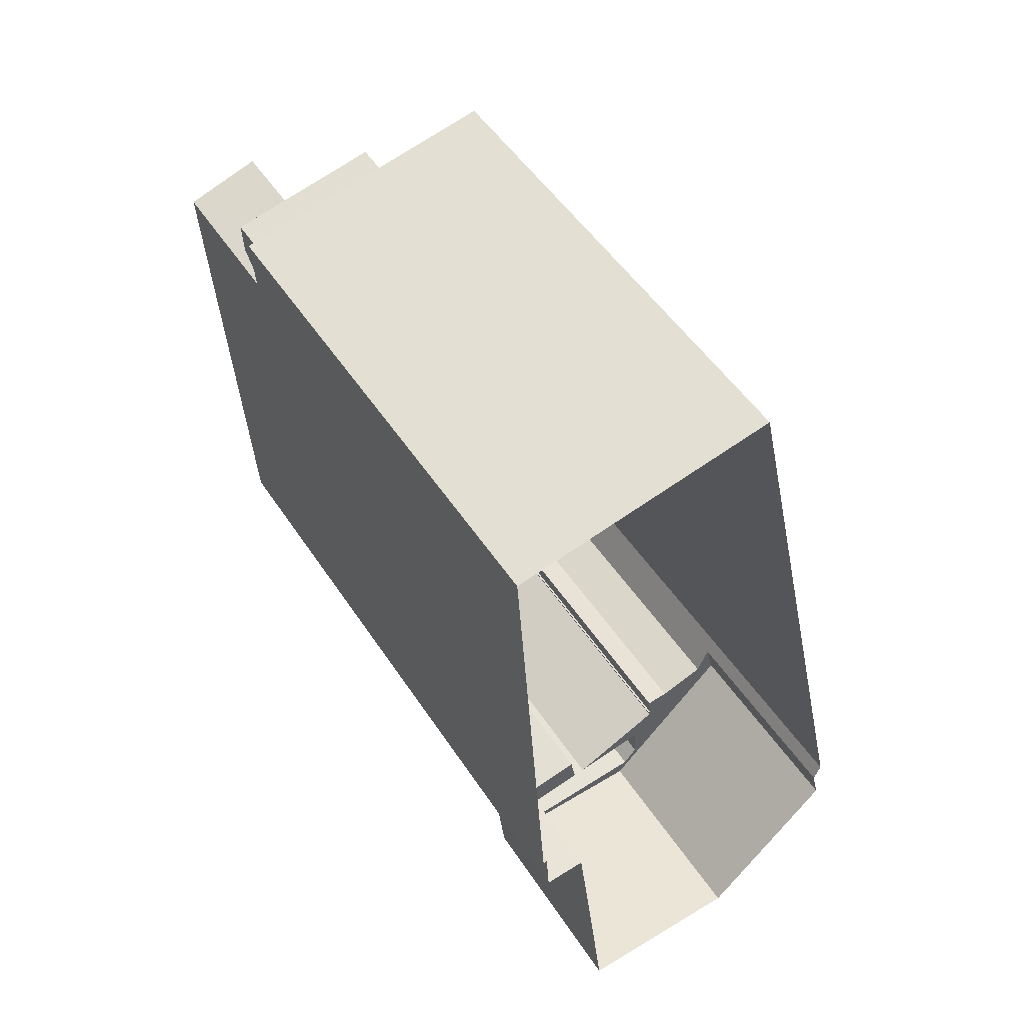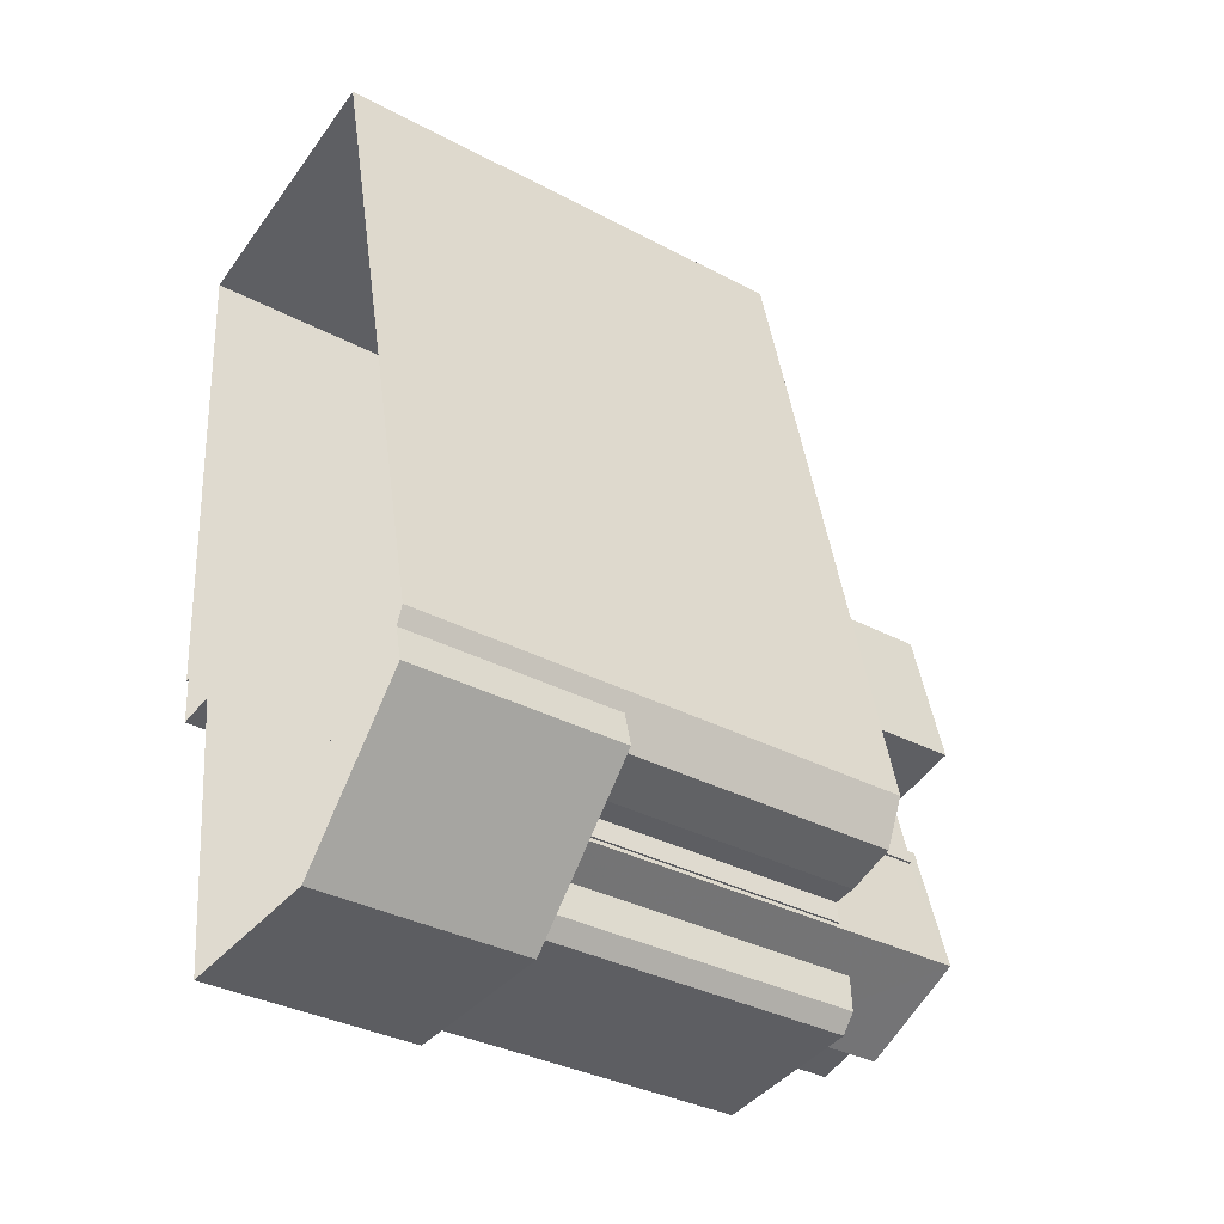
<metadata>
{"format":"obj","ext":"obj","renderer":"f3d","projection":"perspective","resolution":1024,"background":"white","views":[{"elev":50.4,"azim":148.0,"up":"+Y"},{"elev":-34.6,"azim":-125.4,"up":"+Y"}]}
</metadata>
<code>
v -1.198e+04 -3.774e+04 14.9
v -1.199e+04 -3.77e+04 14.9
v -1.197e+04 -3.771e+04 14.9
v -1.198e+04 -3.774e+04 14.9
v -1.198e+04 -3.774e+04 14.9
v -1.2e+04 -3.775e+04 14.9
v -1.198e+04 -3.774e+04 14.9
v -1.2e+04 -3.775e+04 14.9
v -1.199e+04 -3.776e+04 14.9
v -1.2e+04 -3.775e+04 14.9
v -1.198e+04 -3.776e+04 14.9
v -1.198e+04 -3.775e+04 14.9
v -1.198e+04 -3.776e+04 28.59
v -1.198e+04 -3.775e+04 28.59
v -1.198e+04 -3.776e+04 28.59
v -1.198e+04 -3.776e+04 28.59
v -1.199e+04 -3.776e+04 28.59
v -1.199e+04 -3.776e+04 28.59
v -1.2e+04 -3.775e+04 28.59
v -1.2e+04 -3.775e+04 28.59
v -1.2e+04 -3.775e+04 28.59
v -1.2e+04 -3.775e+04 28.59
v -1.2e+04 -3.775e+04 28.59
v -1.2e+04 -3.775e+04 28.59
v -1.198e+04 -3.776e+04 28.59
v -1.199e+04 -3.775e+04 28.59
v -1.2e+04 -3.775e+04 28.59
v -1.2e+04 -3.775e+04 28.59
v -1.199e+04 -3.776e+04 28.59
v -1.199e+04 -3.776e+04 28.59
v -1.199e+04 -3.776e+04 28.59
v -1.199e+04 -3.776e+04 28.59
v -1.199e+04 -3.775e+04 55.14
v -1.199e+04 -3.774e+04 55.14
v -1.199e+04 -3.775e+04 55.14
v -1.199e+04 -3.775e+04 55.14
v -1.199e+04 -3.776e+04 55.14
v -1.2e+04 -3.775e+04 55.14
v -1.198e+04 -3.772e+04 58.82
v -1.198e+04 -3.771e+04 58.82
v -1.198e+04 -3.772e+04 58.82
v -1.198e+04 -3.771e+04 58.82
v -1.199e+04 -3.775e+04 56.12
v -1.199e+04 -3.775e+04 56.12
v -1.199e+04 -3.775e+04 56.12
v -1.199e+04 -3.775e+04 56.12
v -1.198e+04 -3.772e+04 56.12
v -1.198e+04 -3.772e+04 56.12
v -1.198e+04 -3.772e+04 56.12
v -1.199e+04 -3.775e+04 56.12
v -1.199e+04 -3.775e+04 56.12
v -1.199e+04 -3.775e+04 56.12
v -1.198e+04 -3.772e+04 56.12
v -1.198e+04 -3.773e+04 56.12
v -1.198e+04 -3.775e+04 56.12
v -1.198e+04 -3.774e+04 56.12
v -1.199e+04 -3.775e+04 56.12
v -1.199e+04 -3.775e+04 56.12
v -1.198e+04 -3.774e+04 56.12
v -1.198e+04 -3.774e+04 56.12
v -1.198e+04 -3.774e+04 56.12
v -1.198e+04 -3.774e+04 56.12
v -1.198e+04 -3.774e+04 56.12
v -1.198e+04 -3.774e+04 56.12
v -1.198e+04 -3.775e+04 56.12
v -1.198e+04 -3.774e+04 56.12
v -1.198e+04 -3.774e+04 56.12
v -1.198e+04 -3.775e+04 56.12
v -1.198e+04 -3.775e+04 56.12
v -1.198e+04 -3.775e+04 56.12
v -1.198e+04 -3.775e+04 56.12
v -1.198e+04 -3.775e+04 56.12
v -1.198e+04 -3.774e+04 56.12
v -1.198e+04 -3.775e+04 56.12
v -1.198e+04 -3.775e+04 56.12
v -1.198e+04 -3.775e+04 56.12
v -1.198e+04 -3.775e+04 56.12
v -1.198e+04 -3.774e+04 56.12
v -1.198e+04 -3.775e+04 56.12
v -1.198e+04 -3.775e+04 56.12
v -1.198e+04 -3.775e+04 56.12
v -1.198e+04 -3.775e+04 56.12
v -1.198e+04 -3.775e+04 56.12
v -1.198e+04 -3.775e+04 56.12
v -1.198e+04 -3.775e+04 56.12
v -1.198e+04 -3.775e+04 56.12
v -1.198e+04 -3.774e+04 56.12
v -1.198e+04 -3.774e+04 56.12
v -1.198e+04 -3.774e+04 56.12
v -1.198e+04 -3.774e+04 56.12
v -1.198e+04 -3.771e+04 56.12
v -1.198e+04 -3.772e+04 56.12
v -1.198e+04 -3.775e+04 56.12
v -1.198e+04 -3.772e+04 56.12
v -1.198e+04 -3.773e+04 56.12
v -1.198e+04 -3.775e+04 56.12
v -1.198e+04 -3.773e+04 56.12
v -1.198e+04 -3.772e+04 56.12
v -1.198e+04 -3.771e+04 56.12
v -1.198e+04 -3.771e+04 56.12
v -1.198e+04 -3.771e+04 56.12
v -1.198e+04 -3.771e+04 56.12
v -1.198e+04 -3.773e+04 56.12
v -1.198e+04 -3.772e+04 56.12
v -1.198e+04 -3.772e+04 56.12
v -1.198e+04 -3.774e+04 57.42
v -1.198e+04 -3.774e+04 57.42
v -1.198e+04 -3.774e+04 57.42
v -1.198e+04 -3.774e+04 57.42
v -1.198e+04 -3.771e+04 57.42
v -1.198e+04 -3.771e+04 57.42
v -1.198e+04 -3.771e+04 57.42
v -1.198e+04 -3.771e+04 57.42
v -1.198e+04 -3.775e+04 57.42
v -1.198e+04 -3.775e+04 57.42
v -1.198e+04 -3.775e+04 57.42
v -1.198e+04 -3.775e+04 57.42
v -1.198e+04 -3.775e+04 57.42
v -1.199e+04 -3.775e+04 57.42
v -1.199e+04 -3.775e+04 57.42
v -1.198e+04 -3.772e+04 57.42
v -1.198e+04 -3.772e+04 57.42
v -1.198e+04 -3.772e+04 57.42
v -1.198e+04 -3.772e+04 57.42
v -1.198e+04 -3.774e+04 57.97
v -1.198e+04 -3.774e+04 57.97
v -1.198e+04 -3.774e+04 57.97
v -1.198e+04 -3.774e+04 57.97
v -1.198e+04 -3.774e+04 58.22
v -1.198e+04 -3.774e+04 58.22
v -1.198e+04 -3.774e+04 58.22
v -1.198e+04 -3.774e+04 58.22
v -1.198e+04 -3.774e+04 58.22
v -1.198e+04 -3.774e+04 58.22
v -1.198e+04 -3.774e+04 58.22
v -1.198e+04 -3.774e+04 58.22
v -1.198e+04 -3.775e+04 57.56
v -1.198e+04 -3.775e+04 57.56
v -1.198e+04 -3.775e+04 57.56
v -1.198e+04 -3.775e+04 57.56
v -1.199e+04 -3.775e+04 57.56
v -1.199e+04 -3.775e+04 57.56
v -1.198e+04 -3.775e+04 57.56
v -1.198e+04 -3.775e+04 57.56
v -1.198e+04 -3.775e+04 57.86
v -1.198e+04 -3.775e+04 57.86
v -1.198e+04 -3.775e+04 57.86
v -1.198e+04 -3.775e+04 57.86
v -1.199e+04 -3.775e+04 57.97
v -1.198e+04 -3.775e+04 57.97
v -1.198e+04 -3.775e+04 57.97
v -1.199e+04 -3.775e+04 57.97
v -1.198e+04 -3.774e+04 58.45
v -1.198e+04 -3.773e+04 58.45
v -1.198e+04 -3.774e+04 58.45
v -1.198e+04 -3.773e+04 58.45
v -1.198e+04 -3.775e+04 57.46
v -1.198e+04 -3.774e+04 57.46
v -1.198e+04 -3.775e+04 57.46
v -1.198e+04 -3.774e+04 57.46
v -1.198e+04 -3.772e+04 58.99
v -1.198e+04 -3.772e+04 58.99
v -1.198e+04 -3.772e+04 58.99
v -1.198e+04 -3.772e+04 58.99
v -1.198e+04 -3.771e+04 48.89
v -1.198e+04 -3.771e+04 48.89
v -1.198e+04 -3.771e+04 48.89
v -1.198e+04 -3.771e+04 48.89
v -1.197e+04 -3.771e+04 49.14
v -1.198e+04 -3.771e+04 49.14
v -1.198e+04 -3.771e+04 49.14
v -1.198e+04 -3.771e+04 49.14
v -1.198e+04 -3.771e+04 49.14
v -1.198e+04 -3.771e+04 49.14
v -1.198e+04 -3.771e+04 49.14
v -1.198e+04 -3.771e+04 49.14
v -1.199e+04 -3.775e+04 53.45
v -1.199e+04 -3.775e+04 53.45
v -1.199e+04 -3.774e+04 53.45
v -1.199e+04 -3.774e+04 53.45
v -1.199e+04 -3.775e+04 53.45
v -1.198e+04 -3.774e+04 53.45
v -1.199e+04 -3.774e+04 53.45
v -1.198e+04 -3.774e+04 54.45
v -1.199e+04 -3.774e+04 54.45
v -1.199e+04 -3.774e+04 54.45
v -1.198e+04 -3.774e+04 54.45
v -1.199e+04 -3.775e+04 54.45
v -1.199e+04 -3.775e+04 54.45
v -1.199e+04 -3.775e+04 54.45
v -1.199e+04 -3.775e+04 54.45
v -1.199e+04 -3.774e+04 54.45
v -1.199e+04 -3.774e+04 54.45
v -1.199e+04 -3.775e+04 54.45
v -1.199e+04 -3.775e+04 54.45
v -1.199e+04 -3.774e+04 54.45
v -1.199e+04 -3.773e+04 55.07
v -1.199e+04 -3.774e+04 55.07
v -1.199e+04 -3.773e+04 55.07
v -1.2e+04 -3.774e+04 55.07
v -1.2e+04 -3.774e+04 55.87
v -1.199e+04 -3.774e+04 55.87
v -1.2e+04 -3.774e+04 55.87
v -1.199e+04 -3.773e+04 55.87
v -1.199e+04 -3.773e+04 55.87
v -1.199e+04 -3.773e+04 55.87
v -1.199e+04 -3.773e+04 55.87
v -1.199e+04 -3.774e+04 55.87
v -1.199e+04 -3.771e+04 45.63
v -1.199e+04 -3.773e+04 45.63
v -1.198e+04 -3.771e+04 45.63
v -1.199e+04 -3.773e+04 45.63
v -1.198e+04 -3.771e+04 45.63
v -1.199e+04 -3.77e+04 45.63
v -1.199e+04 -3.771e+04 45.63
v -1.198e+04 -3.771e+04 45.63
v -1.198e+04 -3.771e+04 45.63
v -1.198e+04 -3.771e+04 45.63
v -1.198e+04 -3.772e+04 45.63
v -1.198e+04 -3.772e+04 45.63
v -1.199e+04 -3.774e+04 45.63
v -1.198e+04 -3.774e+04 45.63
v -1.198e+04 -3.775e+04 45.63
v -1.199e+04 -3.775e+04 45.63
v -1.198e+04 -3.776e+04 45.63
v -1.199e+04 -3.775e+04 45.63
v -1.199e+04 -3.775e+04 45.63
v -1.2e+04 -3.775e+04 45.63
v -1.199e+04 -3.775e+04 45.63
v -1.199e+04 -3.775e+04 45.63
v -1.2e+04 -3.775e+04 45.63
v -1.2e+04 -3.775e+04 45.63
v -1.199e+04 -3.774e+04 45.63
v -1.2e+04 -3.774e+04 45.63
v -1.199e+04 -3.77e+04 45.63
v -1.198e+04 -3.771e+04 45.63
v -1.197e+04 -3.771e+04 45.63
v -1.197e+04 -3.771e+04 45.63
v -1.199e+04 -3.774e+04 45.63
v -1.198e+04 -3.771e+04 45.63
v -1.198e+04 -3.771e+04 45.63
v -1.198e+04 -3.771e+04 45.63
v -1.198e+04 -3.772e+04 45.63
v -1.198e+04 -3.771e+04 45.63
v -1.198e+04 -3.771e+04 45.63
v -1.198e+04 -3.771e+04 45.63
v -1.198e+04 -3.776e+04 46.93
v -1.198e+04 -3.774e+04 46.93
v -1.198e+04 -3.775e+04 46.93
v -1.198e+04 -3.774e+04 46.93
v -1.199e+04 -3.775e+04 46.93
v -1.198e+04 -3.776e+04 46.93
v -1.199e+04 -3.775e+04 46.93
v -1.198e+04 -3.775e+04 46.93
v -1.2e+04 -3.775e+04 46.93
v -1.199e+04 -3.775e+04 46.93
v -1.2e+04 -3.775e+04 46.93
v -1.2e+04 -3.775e+04 46.93
v -1.198e+04 -3.774e+04 46.93
v -1.197e+04 -3.771e+04 46.93
v -1.198e+04 -3.771e+04 46.93
v -1.198e+04 -3.774e+04 46.93
v -1.198e+04 -3.77e+04 46.93
v -1.199e+04 -3.77e+04 46.93
v -1.2e+04 -3.775e+04 46.93
v -1.2e+04 -3.775e+04 46.93
v -1.2e+04 -3.775e+04 46.93
v -1.2e+04 -3.775e+04 46.93
v -1.199e+04 -3.77e+04 46.93
v -1.2e+04 -3.775e+04 46.93
v -1.2e+04 -3.775e+04 46.93
v -1.198e+04 -3.771e+04 46.93
v -1.198e+04 -3.771e+04 46.93
v -1.197e+04 -3.771e+04 46.93
v -1.197e+04 -3.771e+04 46.93
v -1.197e+04 -3.771e+04 46.93
v -1.198e+04 -3.771e+04 47.16
v -1.199e+04 -3.771e+04 47.16
v -1.199e+04 -3.771e+04 47.16
v -1.198e+04 -3.771e+04 47.16
v -1.199e+04 -3.771e+04 47.76
v -1.198e+04 -3.771e+04 47.76
v -1.199e+04 -3.771e+04 47.76
v -1.199e+04 -3.771e+04 47.76
v -1.199e+04 -3.771e+04 47.76
v -1.198e+04 -3.771e+04 47.76
v -1.198e+04 -3.771e+04 47.76
v -1.198e+04 -3.771e+04 47.76
v -1.198e+04 -3.771e+04 48.56
v -1.198e+04 -3.771e+04 48.56
v -1.198e+04 -3.771e+04 48.56
v -1.198e+04 -3.771e+04 48.56
v -1.198e+04 -3.77e+04 48.81
v -1.198e+04 -3.771e+04 48.81
v -1.198e+04 -3.771e+04 48.81
v -1.198e+04 -3.771e+04 48.81
v -1.197e+04 -3.771e+04 48.81
v -1.197e+04 -3.771e+04 48.81
v -1.198e+04 -3.771e+04 48.81
v -1.198e+04 -3.771e+04 48.81
v -1.198e+04 -3.776e+04 48.61
v -1.199e+04 -3.776e+04 48.61
v -1.198e+04 -3.776e+04 48.61
v -1.198e+04 -3.776e+04 48.61
v -1.199e+04 -3.776e+04 48.61
v -1.199e+04 -3.776e+04 48.61
v -1.199e+04 -3.776e+04 48.61
v -1.199e+04 -3.776e+04 48.61
v -1.199e+04 -3.776e+04 48.61
v -1.199e+04 -3.776e+04 48.61
v -1.198e+04 -3.776e+04 48.61
v -1.198e+04 -3.776e+04 47.91
v -1.198e+04 -3.776e+04 47.91
v -1.199e+04 -3.776e+04 47.91
v -1.199e+04 -3.776e+04 47.91
v -1.199e+04 -3.776e+04 47.91
v -1.199e+04 -3.776e+04 48.61
v -1.199e+04 -3.776e+04 48.61
f 1 2 3
f 3 4 1
f 5 6 2
f 7 5 1
f 5 8 6
f 8 9 10
f 11 9 12
f 5 12 8
f 1 5 2
f 8 12 9
f 13 14 15
f 13 16 17
f 17 18 19
f 20 21 19
f 22 23 24
f 19 24 20
f 25 15 26
f 27 22 28
f 29 25 26
f 30 28 31
f 16 32 17
f 18 31 28
f 17 32 18
f 13 25 16
f 13 15 25
f 18 28 19
f 22 24 28
f 28 24 19
f 33 34 35
f 36 35 37
f 37 35 38
f 35 34 38
f 39 40 41
f 39 42 40
f 43 44 45
f 44 43 46
f 47 48 49
f 50 51 52
f 53 47 49
f 54 48 47
f 55 56 57
f 47 46 58
f 50 52 58
f 58 46 43
f 59 54 60
f 61 62 59
f 52 57 58
f 61 59 60
f 63 60 58
f 57 56 63
f 47 60 54
f 47 58 60
f 57 63 58
f 62 61 64
f 65 51 50
f 66 56 55
f 64 67 62
f 44 68 45
f 44 69 70
f 71 72 55
f 66 73 56
f 74 65 50
f 75 69 76
f 77 71 65
f 67 64 73
f 73 78 67
f 79 74 68
f 80 72 81
f 80 81 82
f 72 66 55
f 66 78 73
f 83 77 74
f 83 79 84
f 81 71 77
f 70 69 75
f 79 68 70
f 68 44 70
f 81 72 71
f 77 65 74
f 79 83 74
f 85 86 84
f 84 86 83
f 87 88 89
f 85 87 90
f 88 91 92
f 78 87 67
f 82 93 80
f 78 90 87
f 94 95 92
f 96 93 82
f 96 90 93
f 97 95 94
f 86 85 96
f 89 88 95
f 67 87 89
f 85 90 96
f 95 88 92
f 98 99 100
f 100 101 102
f 101 91 102
f 49 98 53
f 48 54 103
f 104 103 97
f 94 104 97
f 91 48 92
f 98 49 99
f 105 92 48
f 91 101 48
f 101 100 99
f 48 104 105
f 48 103 104
f 106 107 108
f 107 109 108
f 110 111 112
f 108 109 111
f 113 111 110
f 108 111 113
f 114 115 116
f 117 107 106
f 118 115 107
f 116 115 118
f 117 118 107
f 114 119 115
f 120 121 122
f 120 119 114
f 122 119 120
f 110 112 123
f 121 123 122
f 122 123 124
f 123 112 124
f 125 126 127
f 128 125 127
f 129 130 131
f 129 132 130
f 131 133 129
f 134 135 130
f 132 134 130
f 133 135 134
f 129 133 136
f 136 133 134
f 137 138 139
f 137 140 138
f 141 142 143
f 144 141 143
f 145 146 147
f 148 145 147
f 149 150 151
f 149 152 150
f 153 154 155
f 153 156 154
f 157 158 159
f 157 160 158
f 161 162 163
f 164 161 163
f 165 166 167
f 165 168 166
f 169 170 171
f 171 170 172
f 173 174 175
f 174 170 169
f 173 175 176
f 174 173 170
f 177 178 179
f 180 177 179
f 178 181 182
f 179 182 183
f 179 178 182
f 184 185 186
f 187 184 186
f 188 189 190
f 191 192 193
f 194 193 195
f 195 193 196
f 193 192 196
f 197 198 199
f 197 200 198
f 201 202 203
f 204 205 206
f 202 204 206
f 206 205 207
f 203 202 208
f 206 208 202
f 203 205 201
f 203 207 205
f 209 210 211
f 210 209 212
f 213 214 215
f 216 213 215
f 217 218 216
f 214 212 209
f 217 216 215
f 214 209 215
f 219 220 221
f 222 219 221
f 223 224 225
f 223 226 224
f 227 228 229
f 229 230 227
f 228 231 232
f 233 234 227
f 212 235 231
f 214 235 212
f 212 231 234
f 227 231 228
f 234 231 227
f 236 237 238
f 220 210 221
f 210 239 221
f 237 218 240
f 241 236 238
f 217 242 218
f 211 210 243
f 243 210 220
f 237 240 238
f 240 244 245
f 243 244 246
f 246 211 243
f 242 246 244
f 240 218 242
f 240 242 244
f 247 248 249
f 248 250 249
f 251 247 252
f 253 251 252
f 254 252 249
f 252 247 249
f 255 256 257
f 258 255 257
f 259 260 261
f 262 259 261
f 263 260 264
f 265 266 267
f 265 267 268
f 268 269 264
f 270 269 268
f 271 257 256
f 266 257 271
f 269 272 263
f 267 270 268
f 267 266 271
f 273 274 275
f 273 261 274
f 274 260 276
f 276 260 263
f 261 260 274
f 269 263 264
f 277 278 279
f 280 277 279
f 281 282 283
f 281 284 285
f 284 286 285
f 284 287 286
f 282 288 283
f 281 283 284
f 289 290 291
f 292 289 291
f 293 294 295
f 296 297 298
f 299 296 298
f 294 297 296
f 295 294 300
f 300 294 296
f 295 299 298
f 293 295 298
f 301 302 303
f 304 301 303
f 305 306 307
f 307 306 308
f 309 307 308
f 310 303 302
f 310 305 307
f 304 303 311
f 307 303 310
f 312 313 314
f 314 315 316
f 314 313 315
f 304 311 317
f 317 318 308
f 308 318 309
f 311 318 317
f 17 19 10
f 9 17 10
f 8 19 21
f 8 10 19
f 13 11 12
f 14 13 12
f 11 17 9
f 11 13 17
f 28 305 38
f 38 305 37
f 28 30 305
f 37 305 310
f 194 34 193
f 256 194 230
f 27 28 255
f 230 229 256
f 194 38 34
f 28 38 255
f 255 38 256
f 256 38 194
f 188 178 191
f 189 188 33
f 178 177 191
f 33 188 34
f 34 191 193
f 34 188 191
f 26 251 29
f 310 302 37
f 302 29 251
f 253 224 226
f 36 253 226
f 37 302 36
f 302 251 253
f 36 302 253
f 41 49 48
f 39 41 48
f 41 40 99
f 49 41 99
f 99 40 42
f 101 99 42
f 101 39 48
f 101 42 39
f 113 100 102
f 113 110 100
f 88 108 91
f 91 113 102
f 91 108 113
f 108 88 87
f 106 108 87
f 76 69 114
f 116 76 114
f 85 117 106
f 87 85 106
f 120 114 44
f 120 44 46
f 114 69 44
f 47 121 120
f 46 47 120
f 98 123 53
f 53 121 47
f 53 123 121
f 100 123 98
f 100 110 123
f 245 244 175
f 273 236 241
f 244 112 175
f 176 168 165
f 241 171 273
f 112 111 176
f 168 176 172
f 171 172 111
f 261 273 171
f 261 171 111
f 112 176 175
f 172 176 111
f 7 262 109
f 109 262 111
f 7 1 262
f 111 262 261
f 5 7 248
f 7 109 248
f 248 107 250
f 248 109 107
f 115 249 250
f 107 115 250
f 36 115 119
f 119 35 36
f 115 254 249
f 226 223 254
f 226 254 36
f 36 254 115
f 219 222 184
f 219 184 122
f 122 184 119
f 33 35 119
f 182 181 190
f 190 189 33
f 187 182 190
f 184 187 119
f 187 33 119
f 187 190 33
f 243 220 124
f 220 219 122
f 124 220 122
f 124 112 244
f 243 124 244
f 129 136 125
f 128 129 125
f 129 128 127
f 132 129 127
f 126 132 127
f 126 134 132
f 136 126 125
f 136 134 126
f 64 130 73
f 64 131 130
f 63 56 135
f 56 73 130
f 56 130 135
f 135 133 60
f 63 135 60
f 64 61 131
f 61 60 133
f 131 61 133
f 96 138 86
f 96 139 138
f 77 83 140
f 83 86 138
f 83 138 140
f 140 137 81
f 77 140 81
f 96 82 139
f 82 81 137
f 82 137 139
f 71 143 65
f 71 144 143
f 52 51 142
f 51 65 143
f 142 51 143
f 142 141 57
f 52 142 57
f 71 55 144
f 55 57 141
f 55 141 144
f 75 116 147
f 147 116 148
f 75 76 116
f 148 116 118
f 75 146 70
f 75 147 146
f 146 145 79
f 70 146 79
f 148 117 145
f 79 145 84
f 148 118 117
f 84 117 85
f 145 117 84
f 74 150 68
f 74 151 150
f 43 45 152
f 45 68 150
f 152 45 150
f 152 149 58
f 43 152 58
f 74 50 151
f 50 58 149
f 151 50 149
f 62 67 155
f 59 62 155
f 67 89 153
f 155 67 153
f 103 54 154
f 54 59 155
f 154 54 155
f 103 154 97
f 97 156 95
f 97 154 156
f 95 156 153
f 89 95 153
f 72 80 159
f 80 93 157
f 159 80 157
f 159 158 66
f 72 159 66
f 90 78 160
f 78 66 158
f 78 158 160
f 90 157 93
f 90 160 157
f 162 94 163
f 162 104 94
f 105 104 162
f 161 105 162
f 161 92 105
f 161 164 92
f 92 164 163
f 94 92 163
f 168 170 166
f 168 172 170
f 176 167 173
f 176 165 167
f 173 167 166
f 170 173 166
f 175 174 240
f 245 175 240
f 238 240 174
f 169 238 174
f 171 238 169
f 171 241 238
f 188 190 181
f 178 188 181
f 177 180 192
f 191 177 192
f 187 186 183
f 182 187 183
f 230 195 227
f 230 194 195
f 233 195 196
f 233 227 195
f 239 185 221
f 185 184 221
f 184 222 221
f 186 202 179
f 202 185 204
f 204 185 210
f 183 186 179
f 210 185 239
f 202 186 185
f 207 197 199
f 206 207 199
f 208 199 198
f 208 206 199
f 203 198 200
f 203 208 198
f 203 200 197
f 207 203 197
f 180 179 192
f 233 196 234
f 179 202 192
f 234 196 201
f 196 202 201
f 192 202 196
f 212 234 201
f 205 212 201
f 210 212 205
f 204 210 205
f 262 4 259
f 262 1 4
f 3 259 4
f 3 260 259
f 247 15 14
f 247 14 248
f 14 5 248
f 14 12 5
f 20 265 21
f 8 21 6
f 6 21 268
f 21 265 268
f 268 2 6
f 268 264 2
f 2 260 3
f 2 264 260
f 251 15 247
f 251 26 15
f 27 255 258
f 22 27 258
f 23 258 257
f 23 22 258
f 23 257 266
f 24 23 266
f 24 266 265
f 20 24 265
f 235 214 269
f 214 213 272
f 214 272 269
f 273 237 236
f 273 275 237
f 254 225 252
f 254 223 225
f 224 253 252
f 225 224 252
f 229 228 271
f 256 229 271
f 267 228 232
f 267 271 228
f 231 267 232
f 231 270 267
f 270 231 235
f 269 270 235
f 279 288 280
f 279 283 288
f 283 279 278
f 284 283 278
f 287 284 278
f 277 287 278
f 209 211 281
f 211 246 282
f 211 282 281
f 281 285 215
f 209 281 215
f 215 285 217
f 285 286 217
f 286 242 217
f 242 286 277
f 242 277 246
f 280 282 246
f 286 287 277
f 280 288 282
f 277 280 246
f 296 289 292
f 296 299 289
f 300 296 292
f 291 300 292
f 300 291 290
f 295 300 290
f 289 295 290
f 289 299 295
f 274 297 275
f 297 294 218
f 237 275 218
f 294 216 218
f 275 297 218
f 213 216 272
f 263 272 293
f 293 272 294
f 272 216 294
f 276 263 293
f 298 276 293
f 276 298 297
f 274 276 297
f 313 307 315
f 313 303 307
f 311 313 312
f 311 303 313
f 318 312 314
f 318 311 312
f 309 314 316
f 309 318 314
f 307 316 315
f 307 309 316
f 25 301 304
f 16 25 304
f 16 304 317
f 32 16 317
f 32 317 308
f 18 32 308
f 31 308 306
f 31 18 308
f 30 31 306
f 305 30 306
f 302 301 25
f 29 302 25

</code>
